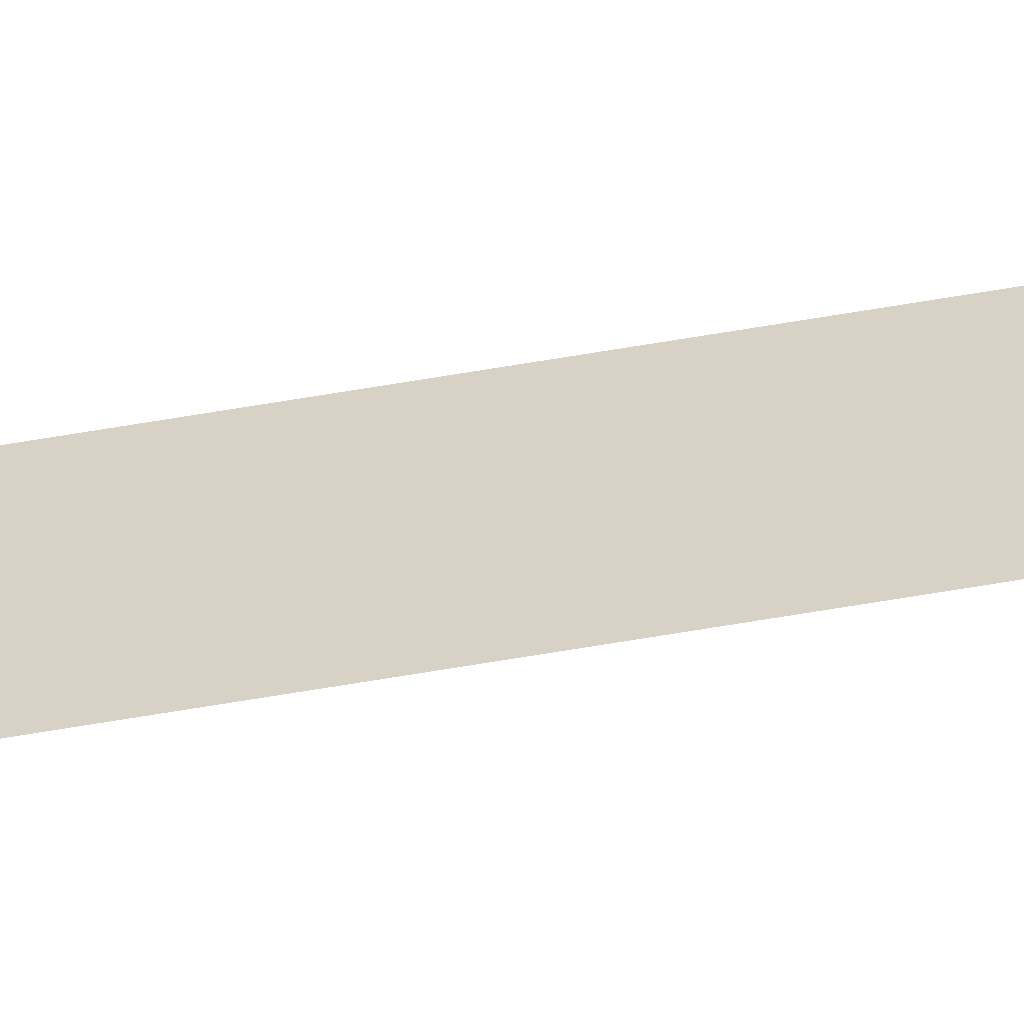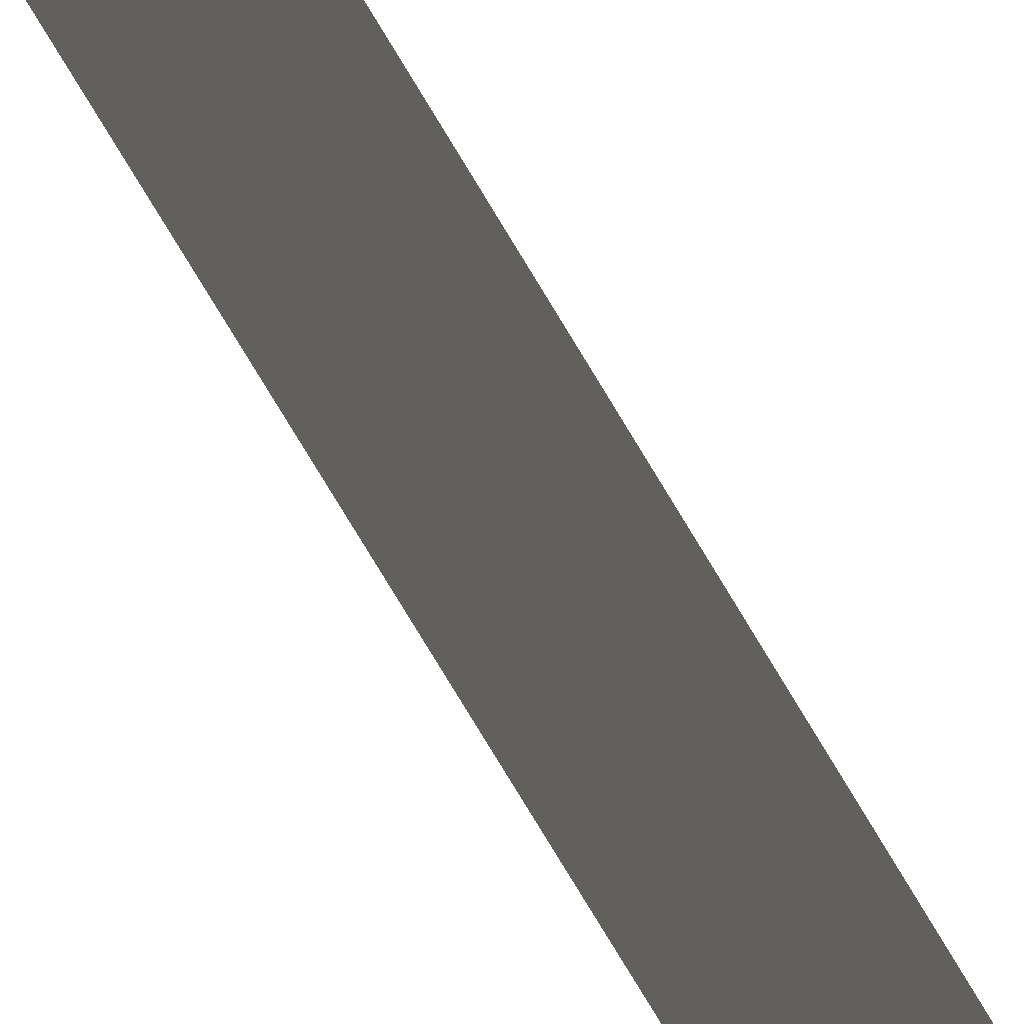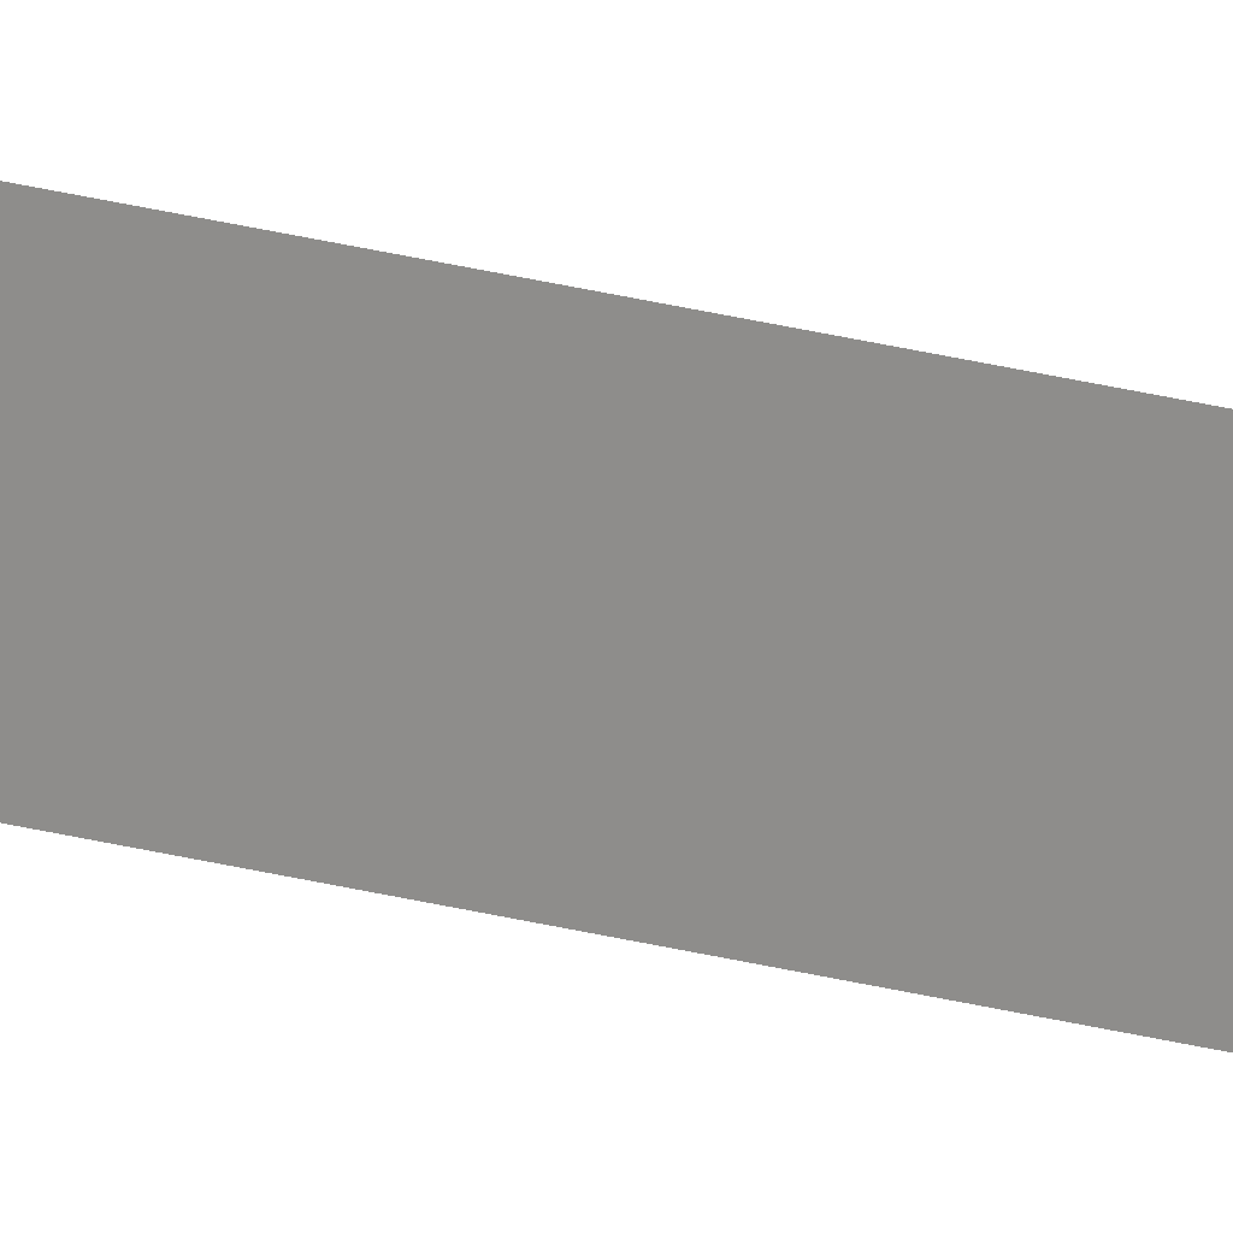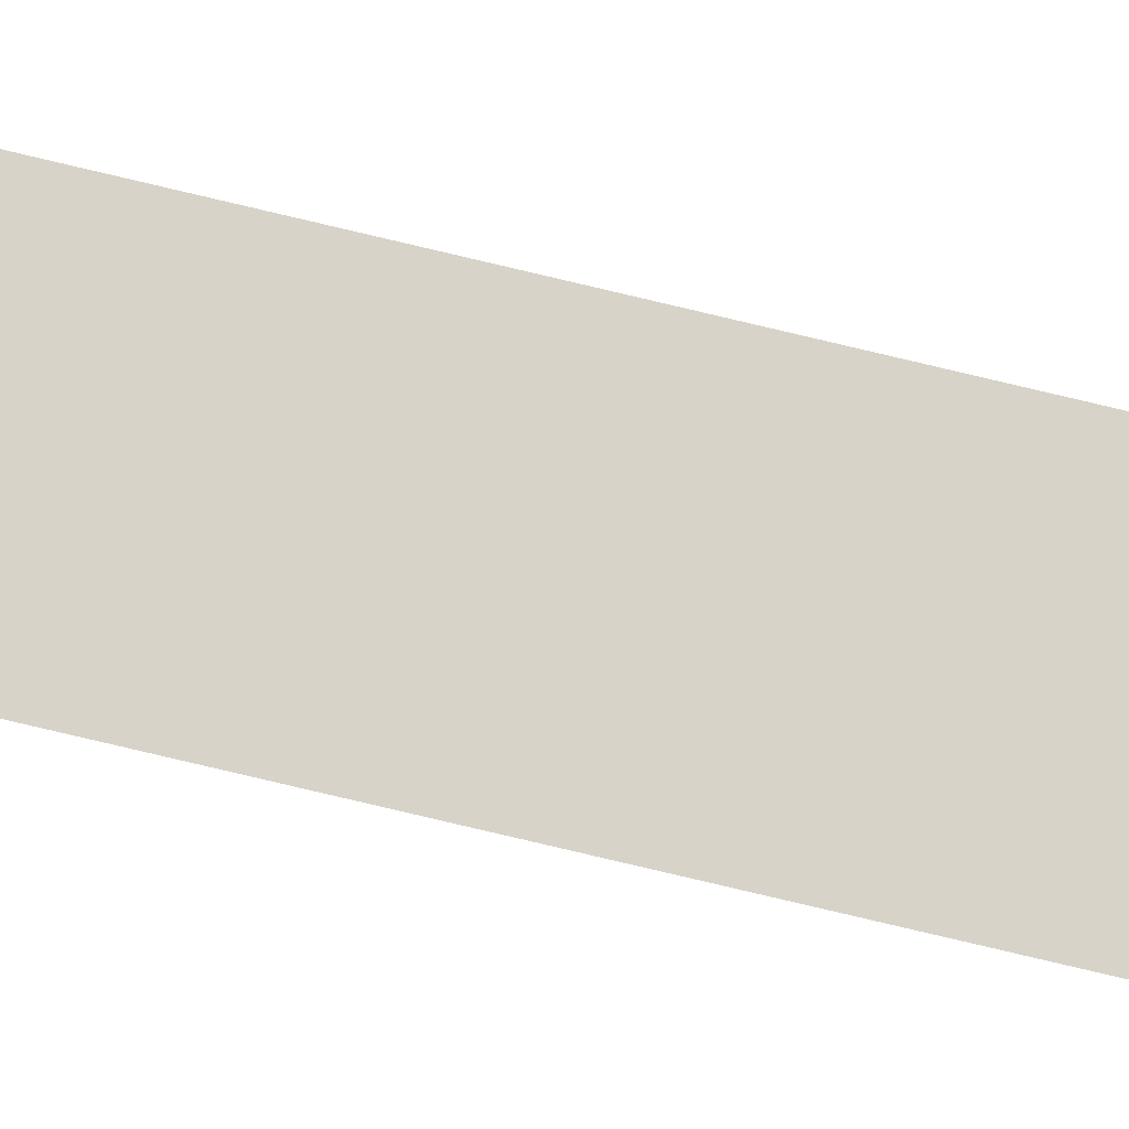
<metadata>
{"format":"obj","ext":"obj","renderer":"f3d","projection":"perspective","resolution":1024,"background":"white","views":[{"elev":-58.1,"azim":100.4,"up":"+Z"},{"elev":-12.3,"azim":7.5,"up":"+Z"},{"elev":16.0,"azim":-56.0,"up":"+Z"},{"elev":-21.7,"azim":-122.1,"up":"+Z"}]}
</metadata>
<code>
v 13.79 25.75 67.43
v 13.79 30.75 67.43
v 13.79 25.75 67.41
v 13.79 30.75 67.41
v 13.79 25.75 67.41
v 13.79 30.75 67.41
v 13.79 25.75 67.43
v 13.79 30.75 67.43
f 1 2 3
f 3 2 4
f 5 6 7
f 7 6 8

</code>
